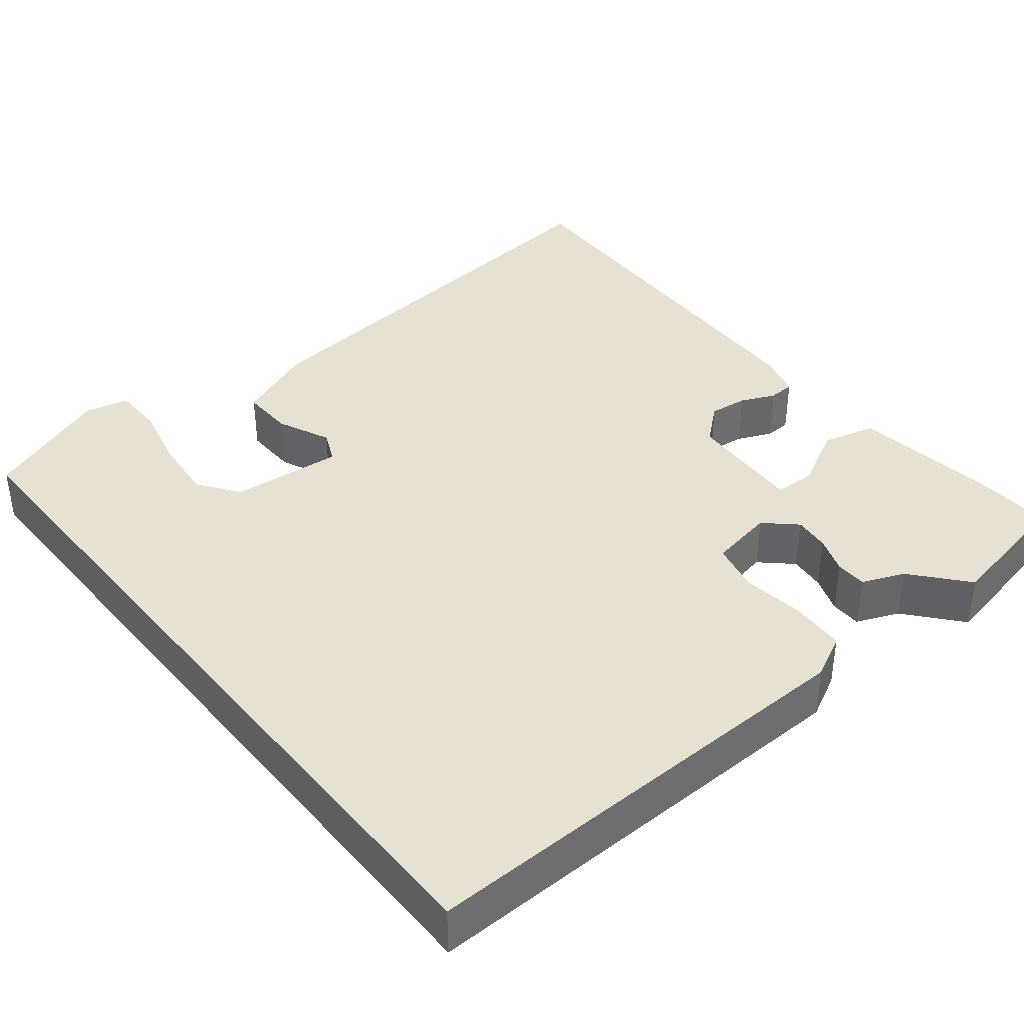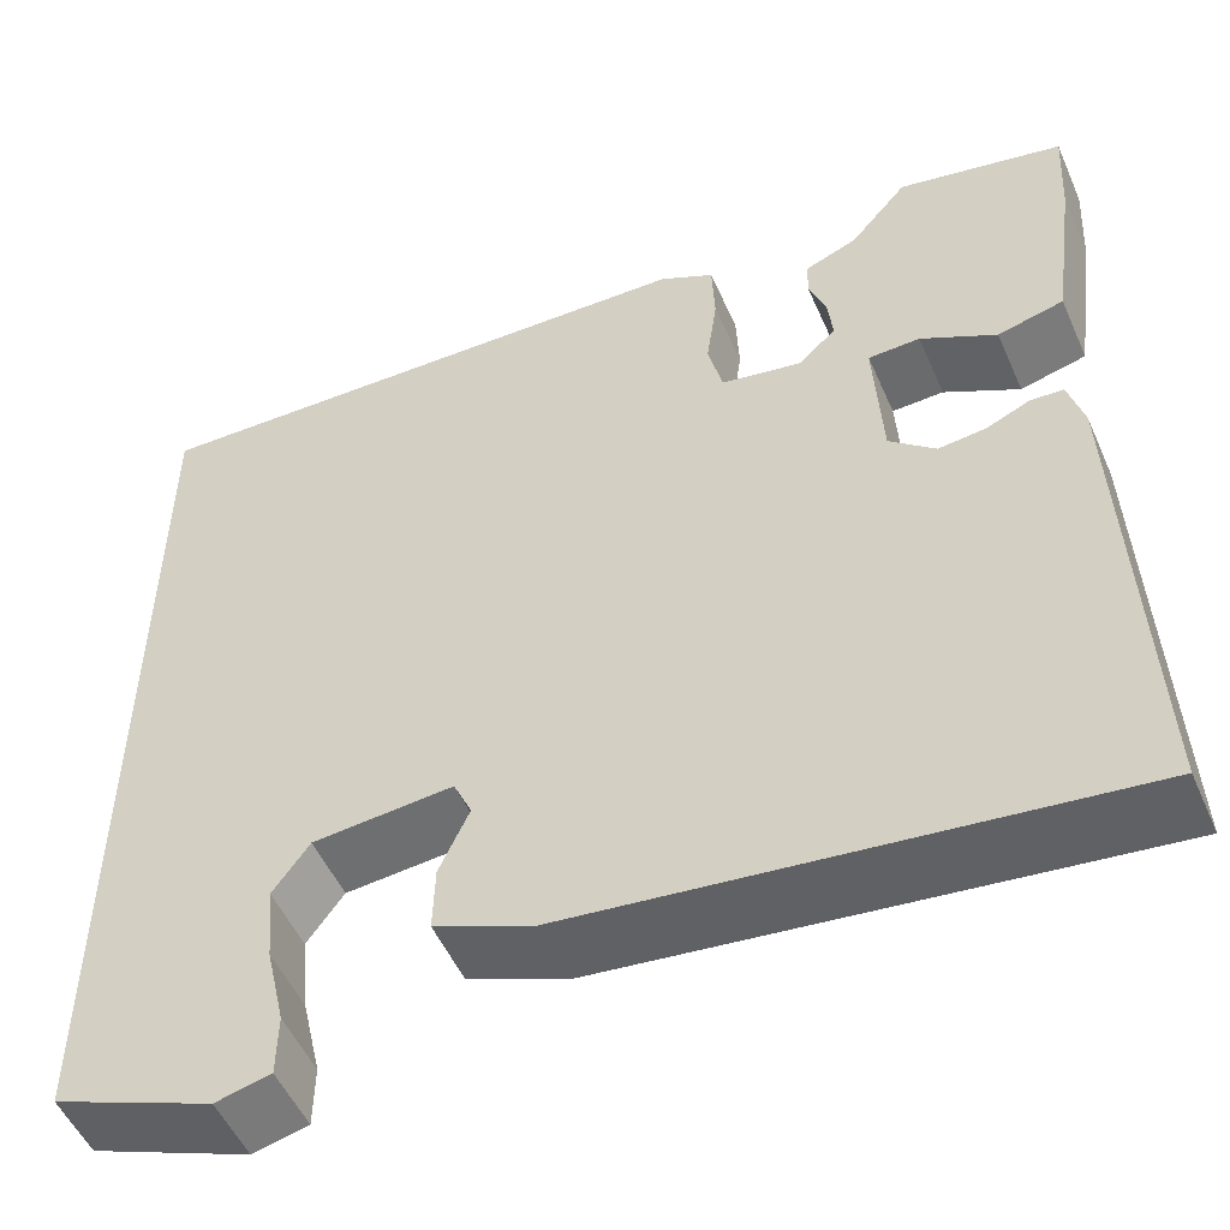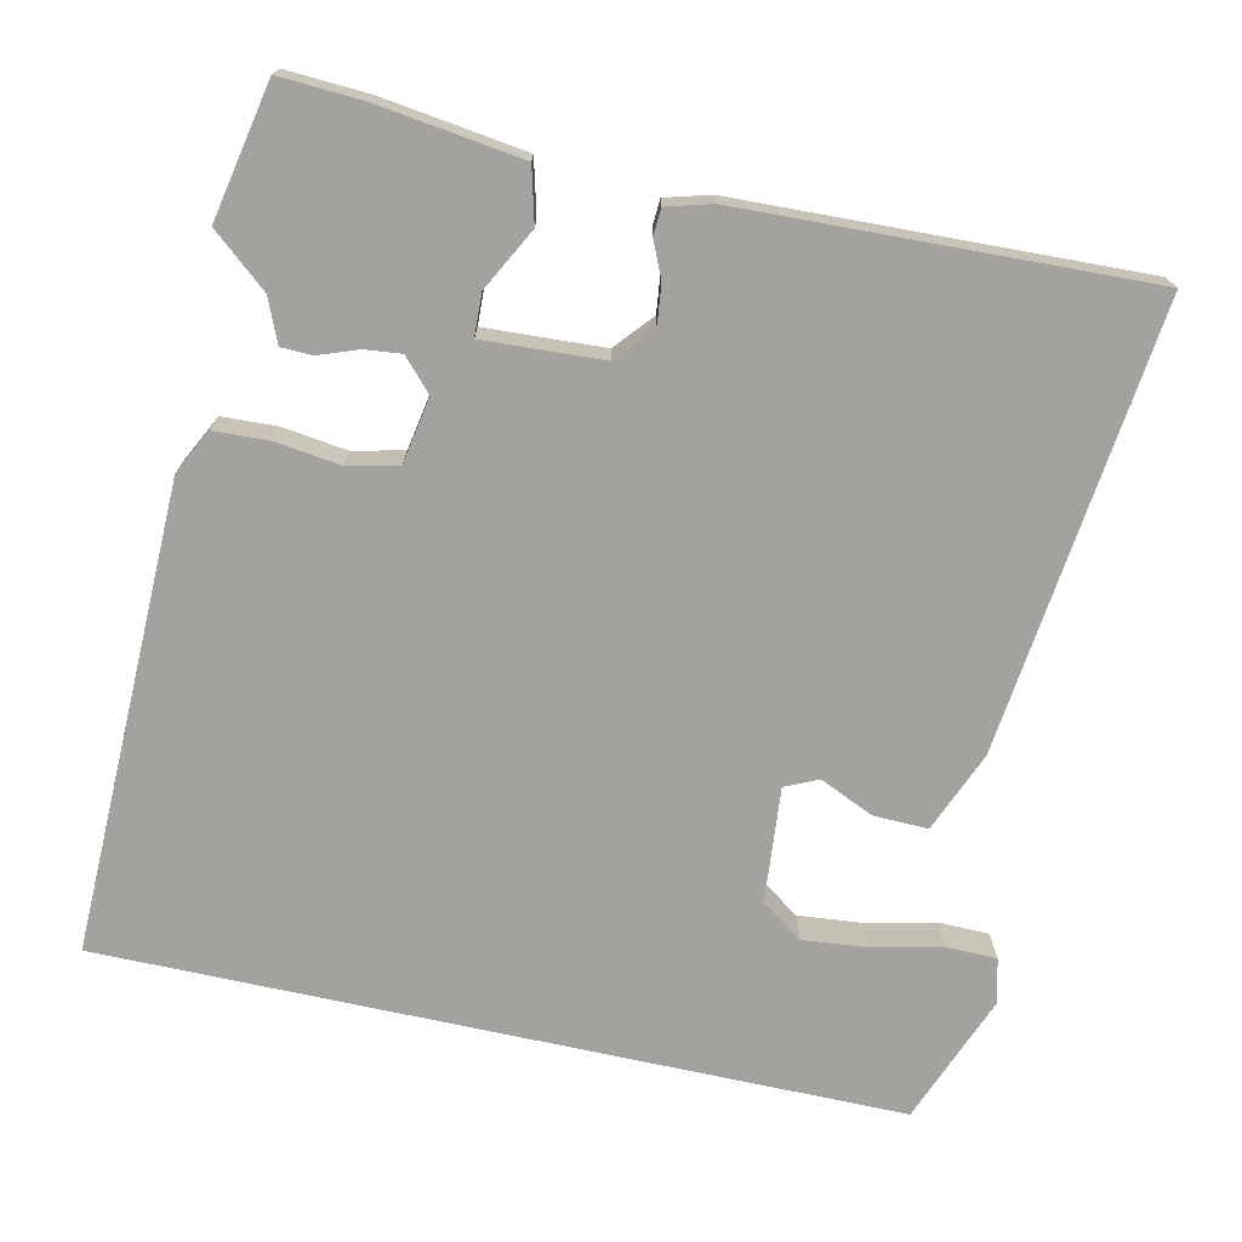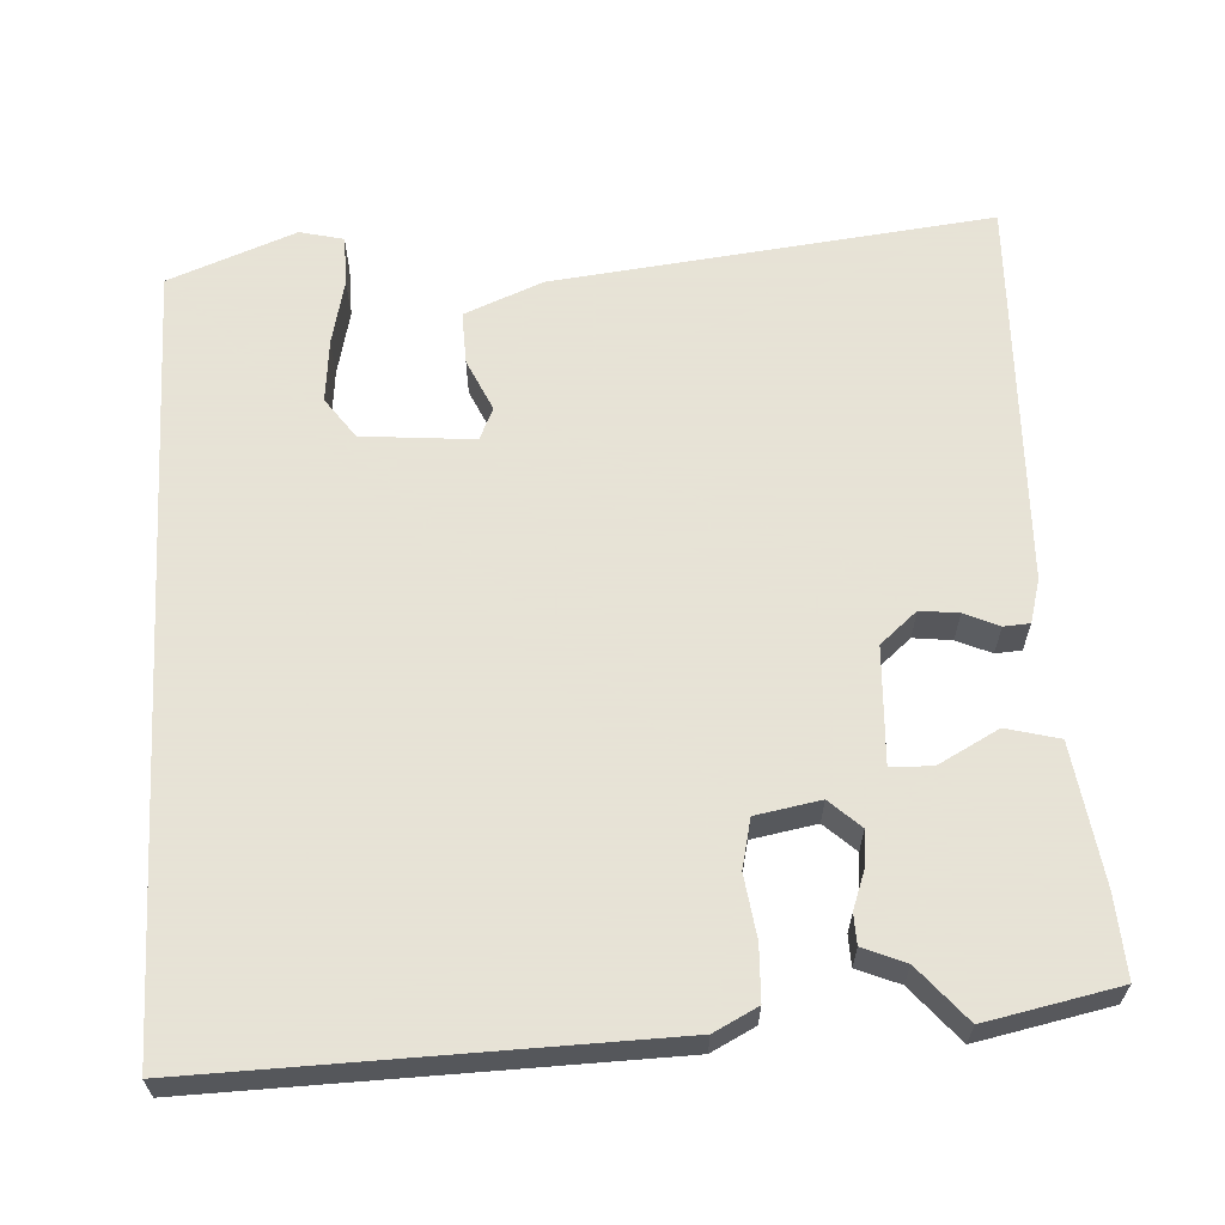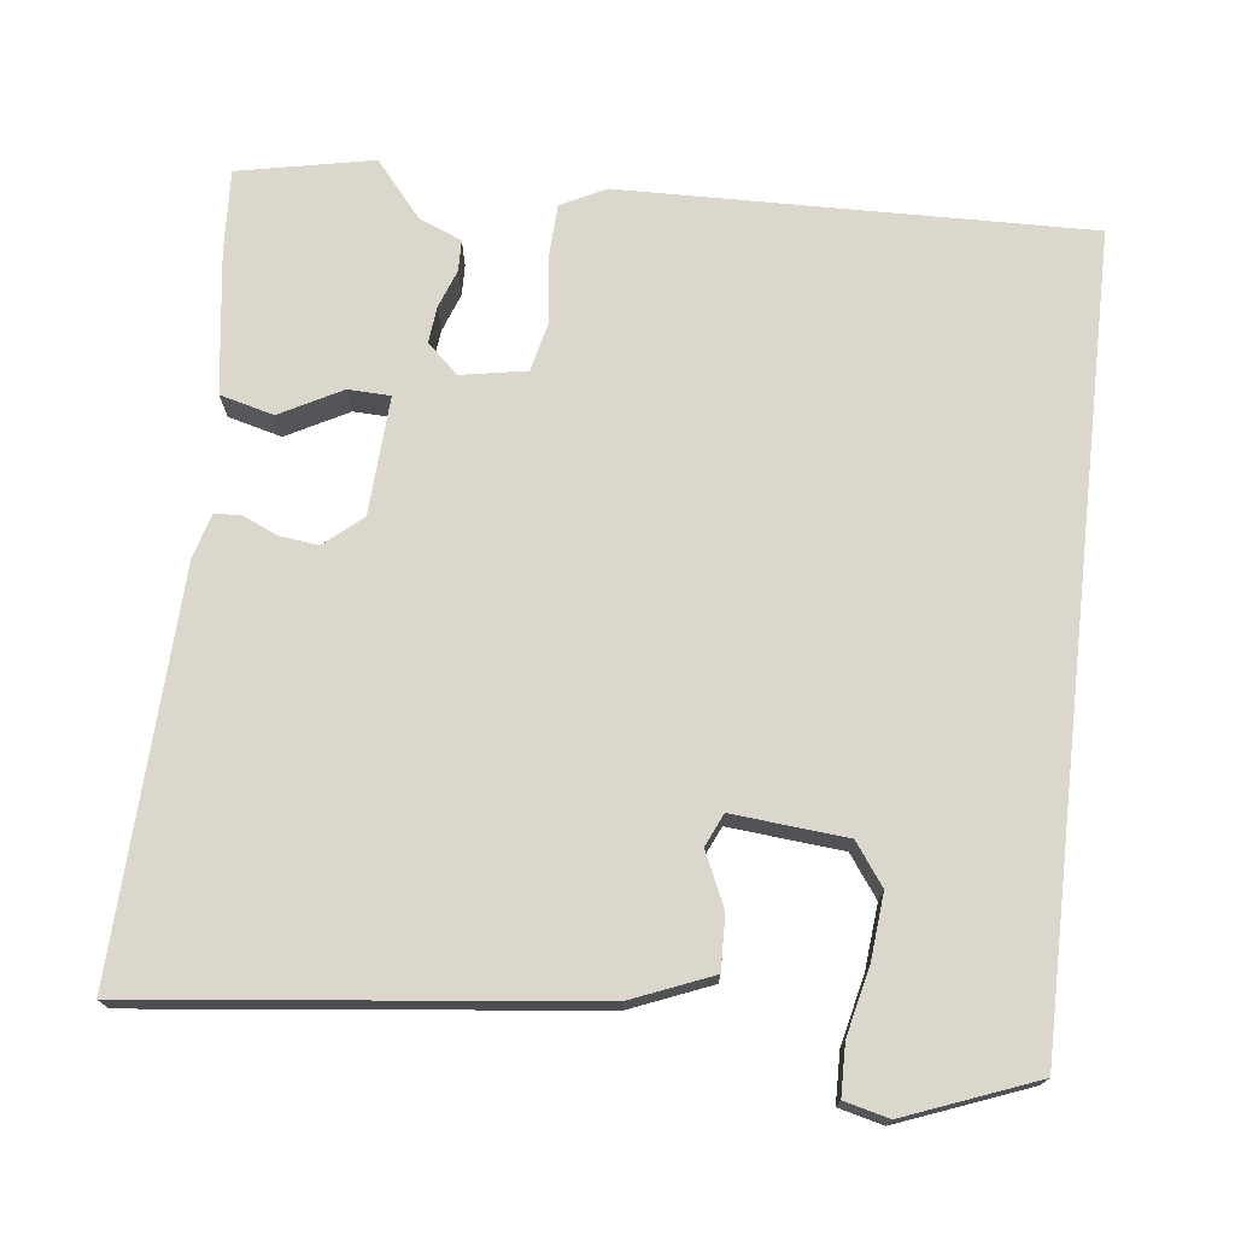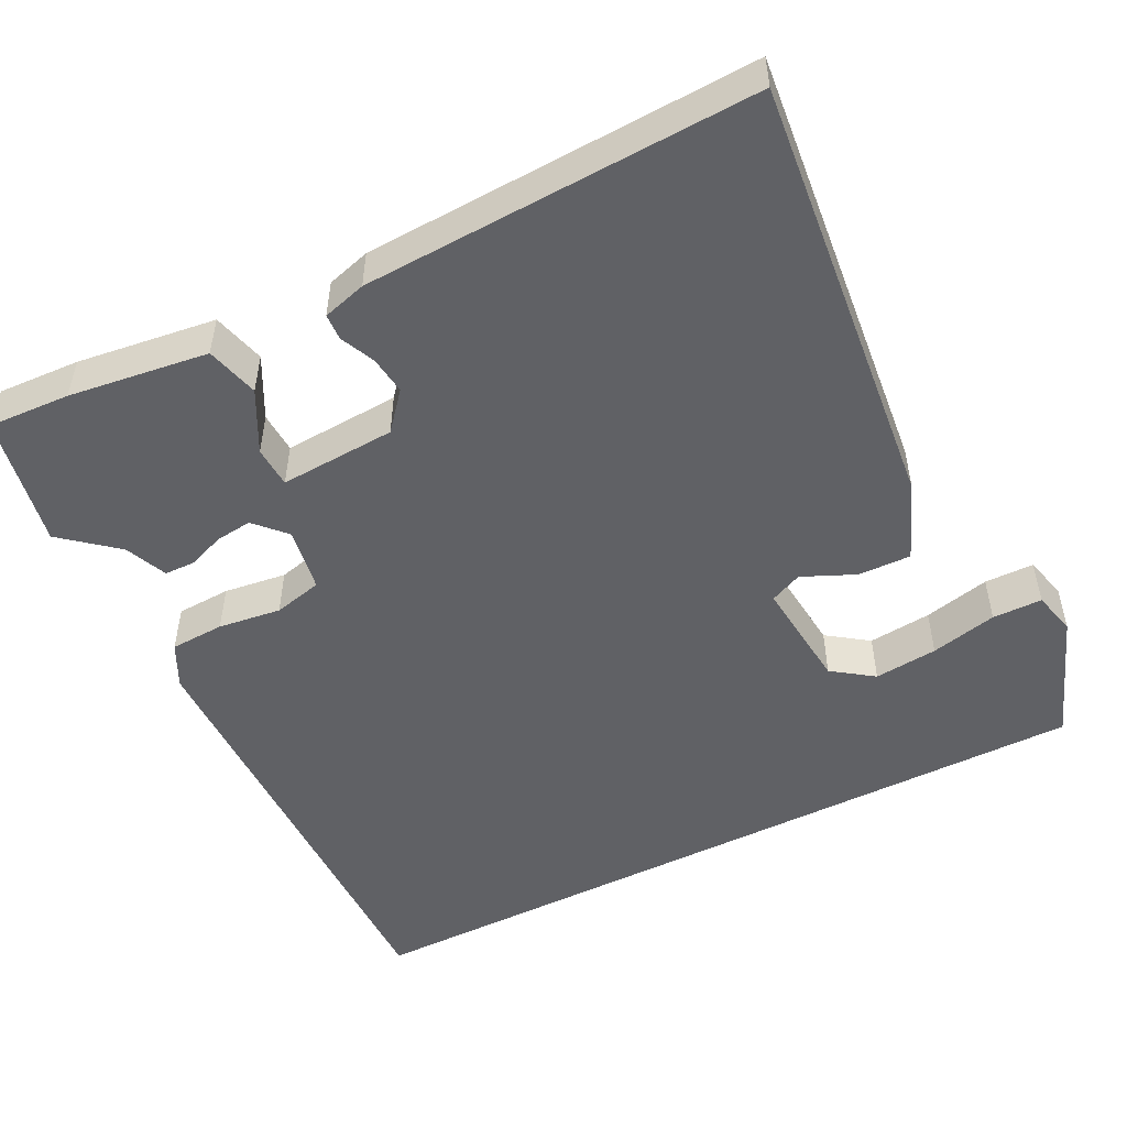
<metadata>
{"format":"obj","ext":"obj","renderer":"f3d","projection":"perspective","resolution":1024,"background":"white","views":[{"elev":38.7,"azim":-38.9,"up":"+Y"},{"elev":-52.2,"azim":23.5,"up":"+Z"},{"elev":-72.4,"azim":77.6,"up":"+Y"},{"elev":62.8,"azim":-3.4,"up":"+Y"},{"elev":72.9,"azim":-173.4,"up":"+Y"},{"elev":-50.2,"azim":117.1,"up":"+Y"}]}
</metadata>
<code>
v 0.38 0.07 0.524
v 0.553 0.07 0.489
v 0.547 0.07 0.382
v 0.522 0.07 0.2
v 0.453 0.07 0.182
v 0.374 0.07 0.224
v 0.32 0.07 0.222
v 0.328 0.07 0.07
v 0.376 0.07 0.029
v 0.426 0.07 0.035
v 0.471 0.07 0.055
v 0.505 0.07 0.053
v 0.521 0.07 -0.004
v 0.54 0.07 -0.517
v -0.031 0.07 -0.453
v -0.134 0.07 -0.411
v -0.132 0.07 -0.342
v -0.101 0.07 -0.273
v -0.12 0.07 -0.231
v -0.266 0.07 -0.244
v -0.304 0.07 -0.297
v -0.296 0.07 -0.38
v -0.276 0.07 -0.467
v -0.277 0.07 -0.532
v -0.334 0.07 -0.546
v -0.5 0.07 -0.482
v -0.5 0.07 0.531
v 0.099 0.07 0.518
v 0.156 0.07 0.489
v 0.159 0.07 0.418
v 0.148 0.07 0.336
v 0.163 0.07 0.272
v 0.247 0.07 0.257
v 0.287 0.07 0.294
v 0.282 0.07 0.341
v 0.264 0.07 0.39
v 0.265 0.07 0.43
v 0.32 0.07 0.453
v 0.38 0 0.524
v 0.553 0 0.489
v 0.547 0 0.382
v 0.522 0 0.2
v 0.453 0 0.182
v 0.374 0 0.224
v 0.32 0 0.222
v 0.328 0 0.07
v 0.376 0 0.029
v 0.426 0 0.035
v 0.471 0 0.055
v 0.505 0 0.053
v 0.521 0 -0.004
v 0.54 0 -0.517
v -0.031 0 -0.453
v -0.134 0 -0.411
v -0.132 0 -0.342
v -0.101 0 -0.273
v -0.12 0 -0.231
v -0.266 0 -0.244
v -0.304 0 -0.297
v -0.296 0 -0.38
v -0.276 0 -0.467
v -0.277 0 -0.532
v -0.334 0 -0.546
v -0.5 0 -0.482
v -0.5 0 0.531
v 0.099 0 0.518
v 0.156 0 0.489
v 0.159 0 0.418
v 0.148 0 0.336
v 0.163 0 0.272
v 0.247 0 0.257
v 0.287 0 0.294
v 0.282 0 0.341
v 0.264 0 0.39
v 0.265 0 0.43
v 0.32 0 0.453
f 35 36 37 38
f 4 5 6
f 3 4 6
f 2 3 6
f 1 2 6
f 38 1 6
f 35 38 6
f 34 35 6
f 33 34 6 7
f 32 33 7 8
f 29 30 31
f 28 29 31
f 27 28 31
f 26 27 31
f 26 31 32
f 24 25 26
f 23 24 26
f 22 23 26
f 21 22 26
f 20 21 26
f 20 26 32
f 19 20 32 8
f 16 17 18
f 15 16 18
f 14 15 18
f 13 14 18
f 12 13 18
f 11 12 18
f 10 11 18
f 9 10 18 19
f 8 9 19
f 76 75 74 73
f 44 43 42
f 44 42 41
f 44 41 40
f 44 40 39
f 44 39 76
f 44 76 73
f 44 73 72
f 45 44 72 71
f 46 45 71 70
f 69 68 67
f 69 67 66
f 69 66 65
f 69 65 64
f 70 69 64
f 64 63 62
f 64 62 61
f 64 61 60
f 64 60 59
f 64 59 58
f 70 64 58
f 46 70 58 57
f 56 55 54
f 56 54 53
f 56 53 52
f 56 52 51
f 56 51 50
f 56 50 49
f 56 49 48
f 57 56 48 47
f 57 47 46
f 1 39 40 2
f 2 40 41 3
f 3 41 42 4
f 4 42 43 5
f 5 43 44 6
f 6 44 45 7
f 7 45 46 8
f 8 46 47 9
f 9 47 48 10
f 10 48 49 11
f 11 49 50 12
f 12 50 51 13
f 13 51 52 14
f 14 52 53 15
f 15 53 54 16
f 16 54 55 17
f 17 55 56 18
f 18 56 57 19
f 19 57 58 20
f 20 58 59 21
f 21 59 60 22
f 22 60 61 23
f 23 61 62 24
f 24 62 63 25
f 25 63 64 26
f 26 64 65 27
f 27 65 66 28
f 28 66 67 29
f 29 67 68 30
f 30 68 69 31
f 31 69 70 32
f 32 70 71 33
f 33 71 72 34
f 34 72 73 35
f 35 73 74 36
f 36 74 75 37
f 37 75 76 38
f 38 76 39 1

</code>
